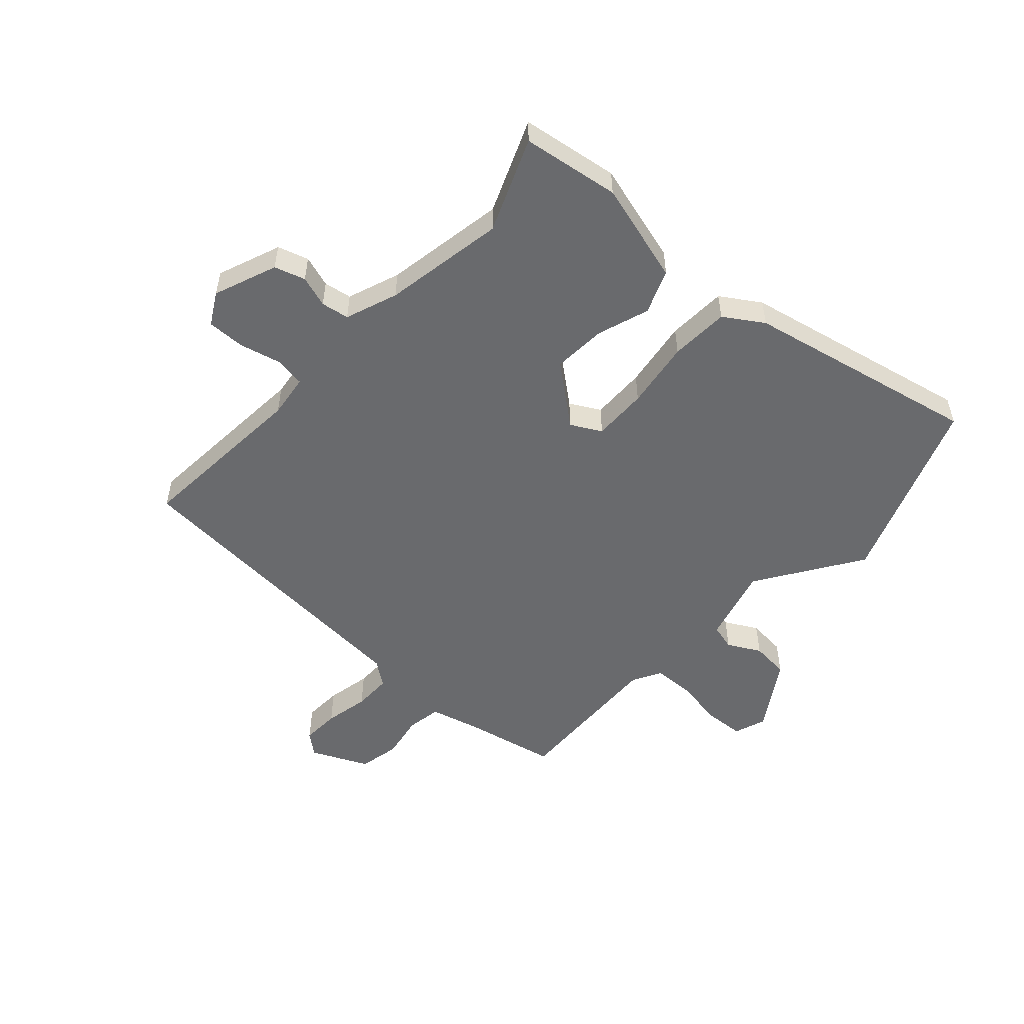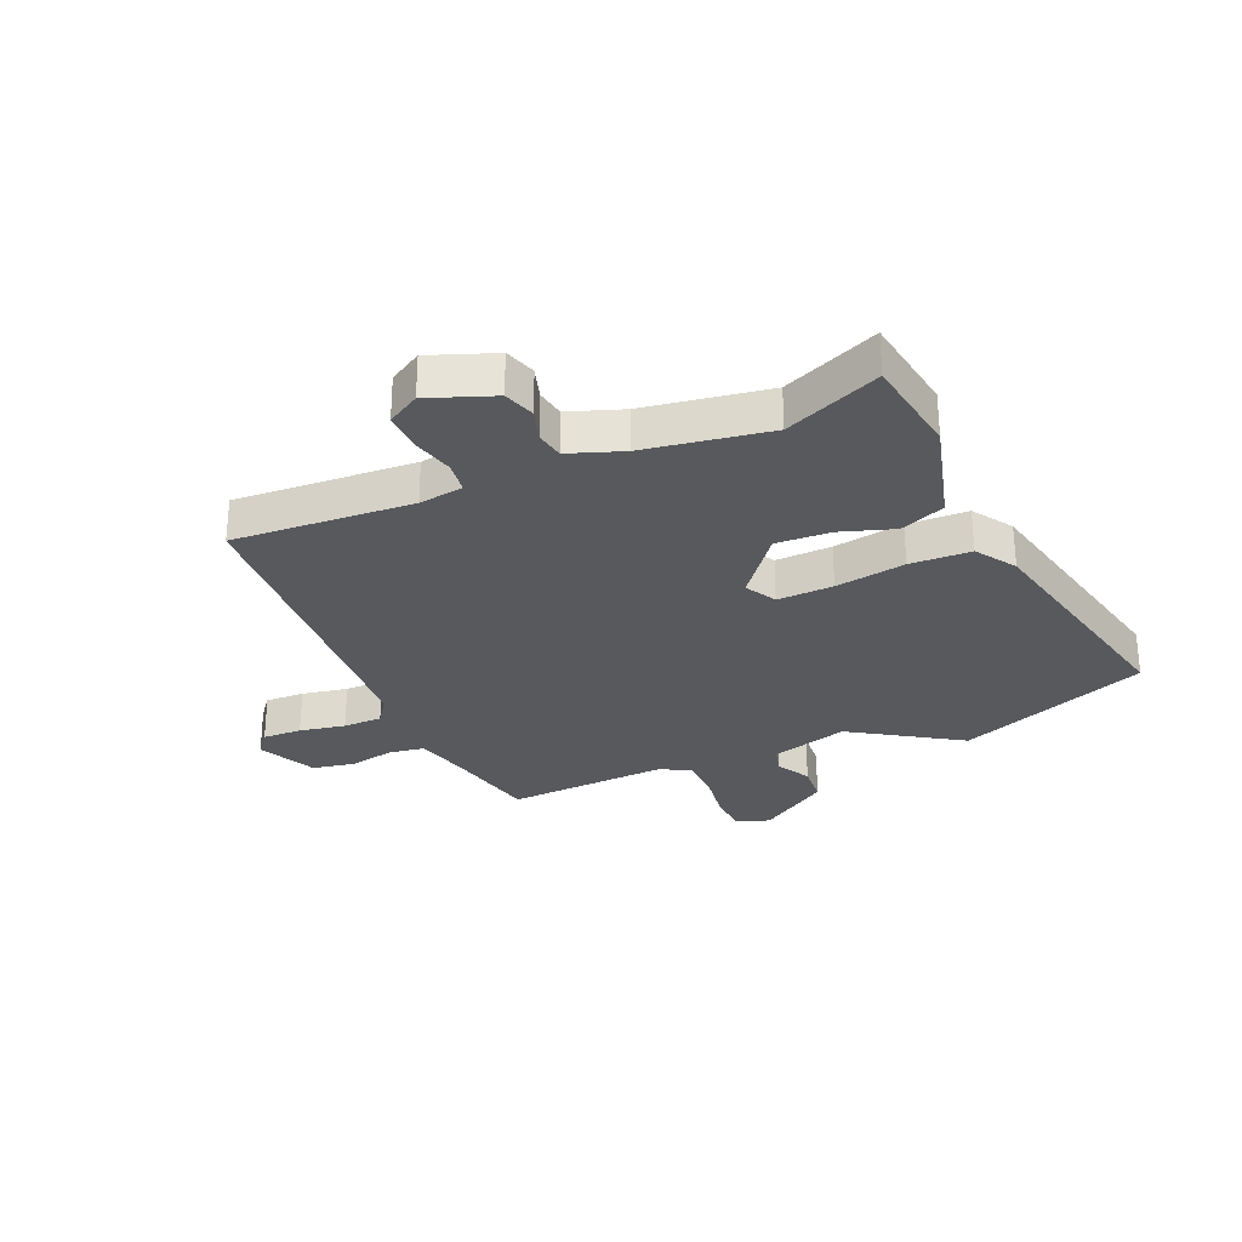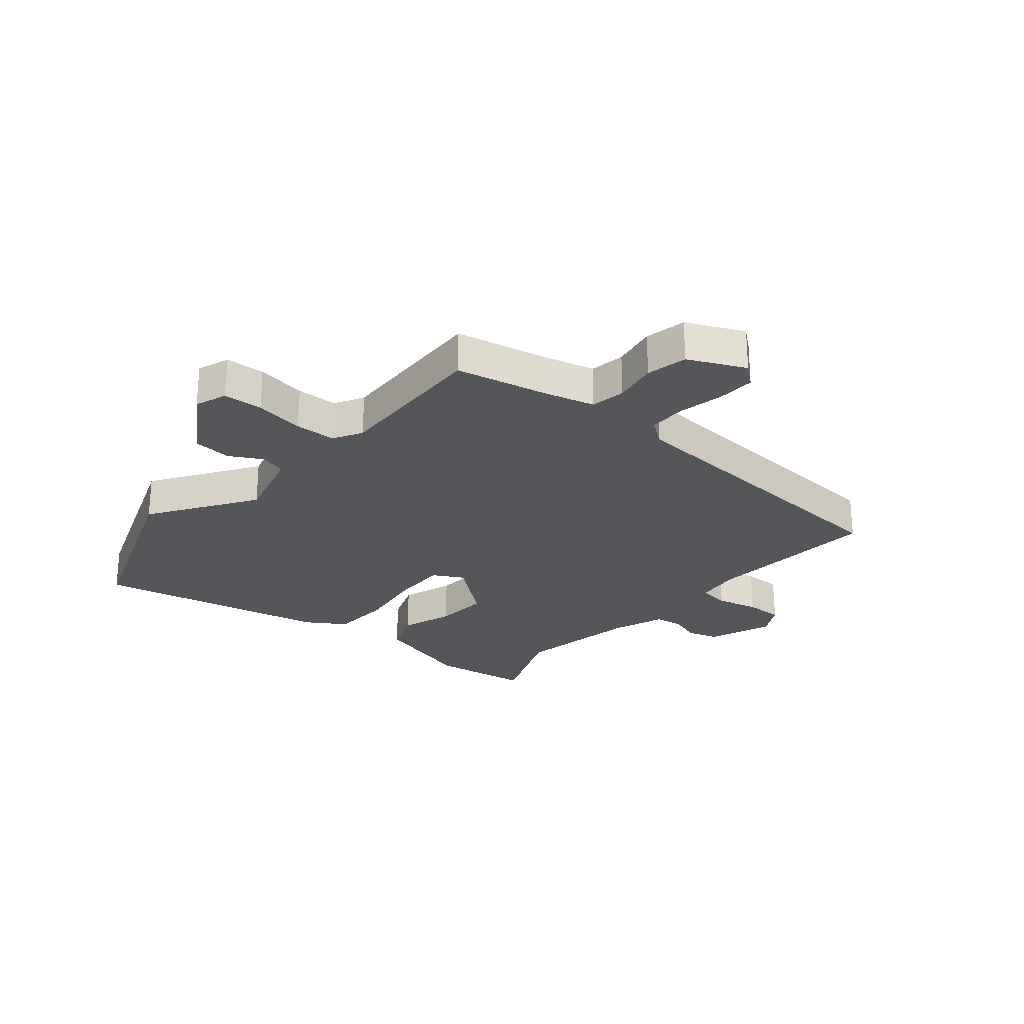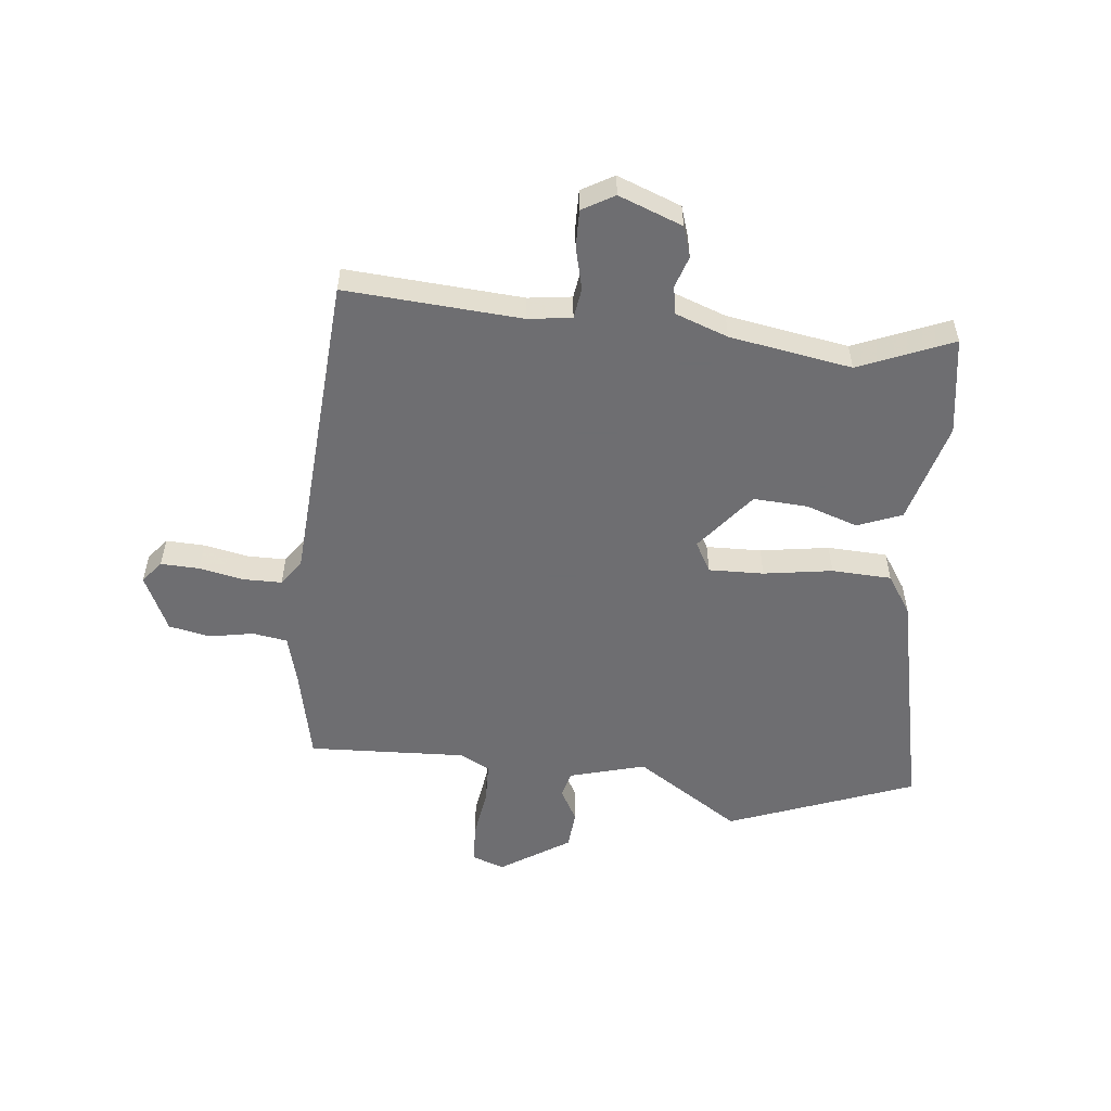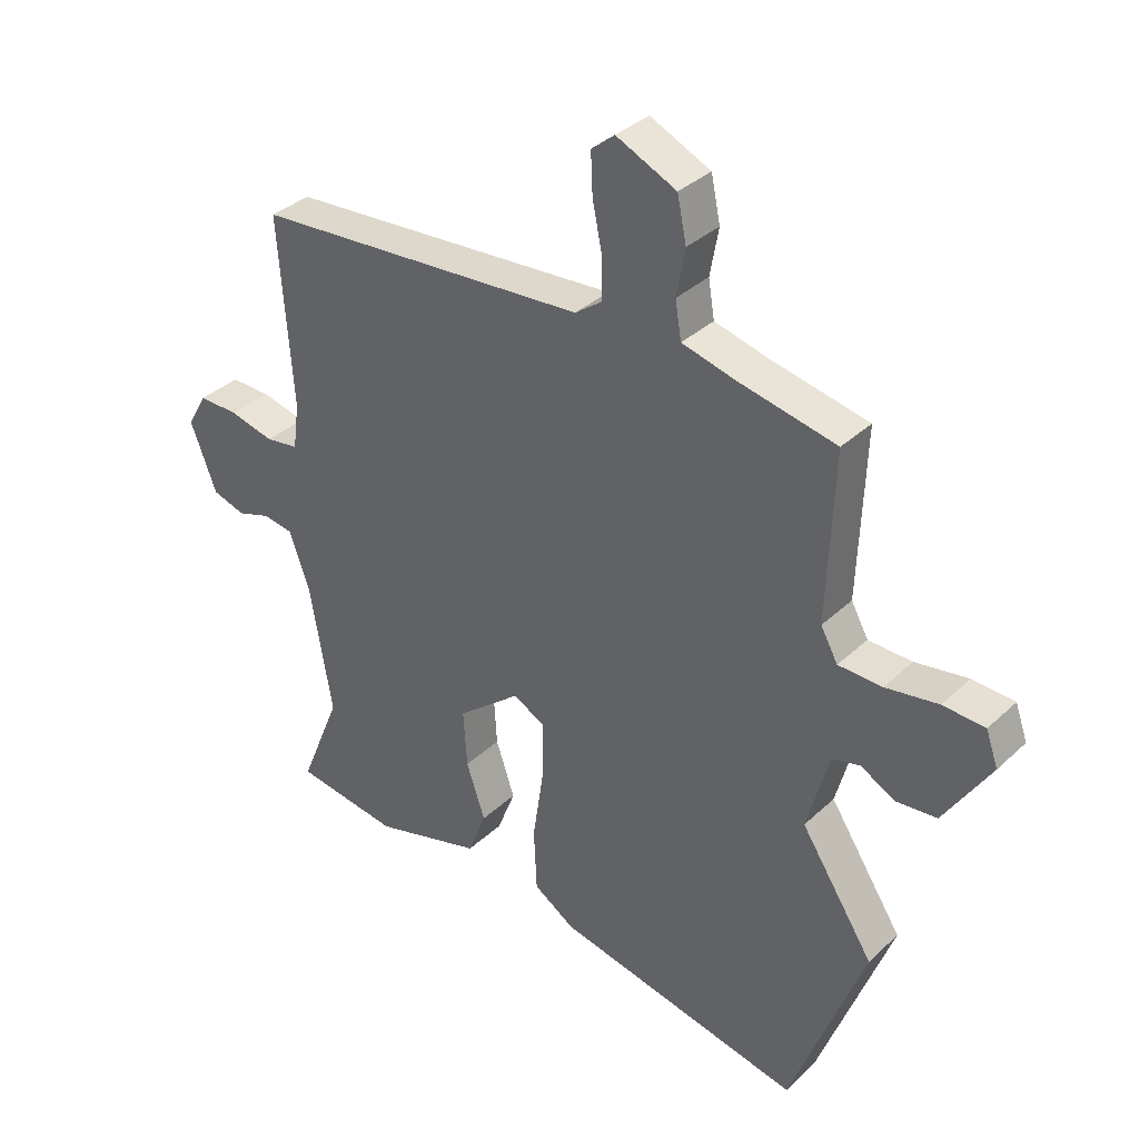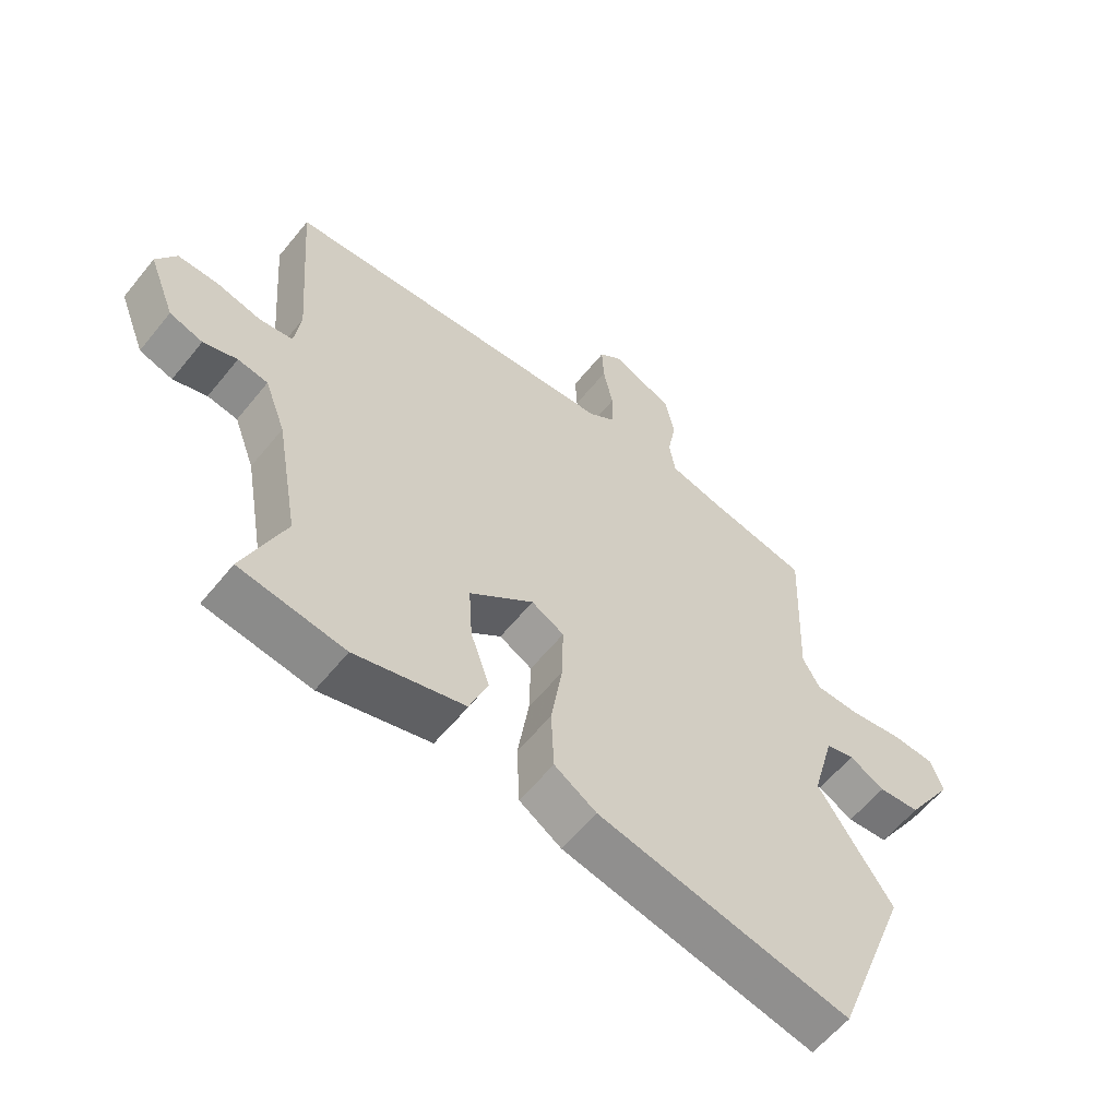
<metadata>
{"format":"obj","ext":"obj","renderer":"f3d","projection":"perspective","resolution":1024,"background":"white","views":[{"elev":-53.0,"azim":137.6,"up":"+Y"},{"elev":-29.3,"azim":114.1,"up":"+Y"},{"elev":-25.8,"azim":-40.2,"up":"+Y"},{"elev":-54.4,"azim":84.2,"up":"+Y"},{"elev":34.9,"azim":-140.8,"up":"+Z"},{"elev":-59.5,"azim":141.3,"up":"+Z"}]}
</metadata>
<code>
v 0.442 0.07 -0.358
v 0.509 0.07 -0.522
v 0.338 0.07 -0.547
v 0.16 0.07 -0.497
v 0.13 0.07 -0.42
v 0.161 0.07 -0.329
v 0.167 0.07 -0.235
v 0.063 0.07 -0.151
v 0.01 0.07 -0.18
v 0.012 0.07 -0.276
v 0.03 0.07 -0.396
v 0.025 0.07 -0.5
v -0.043 0.07 -0.544
v -0.451 0.07 -0.631
v -0.573 0.07 -0.305
v -0.453 0.07 -0.122
v -0.489 0.07 0.011
v -0.535 0.07 0.023
v -0.592 0.07 -0.008
v -0.659 0.07 -0.002
v -0.736 0.07 0.119
v -0.716 0.07 0.175
v -0.647 0.07 0.179
v -0.56 0.07 0.165
v -0.488 0.07 0.167
v -0.46 0.07 0.218
v -0.471 0.07 0.495
v -0.31 0.07 0.529
v -0.222 0.07 0.552
v -0.212 0.07 0.613
v -0.226 0.07 0.69
v -0.211 0.07 0.762
v -0.112 0.07 0.808
v -0.074 0.07 0.777
v -0.077 0.07 0.71
v -0.093 0.07 0.632
v -0.093 0.07 0.565
v -0.049 0.07 0.533
v 0.502 0.07 0.494
v 0.479 0.07 0.186
v 0.489 0.07 0.11
v 0.543 0.07 0.102
v 0.616 0.07 0.12
v 0.682 0.07 0.121
v 0.714 0.07 0.065
v 0.671 0.07 -0.046
v 0.617 0.07 -0.063
v 0.562 0.07 -0.045
v 0.513 0.07 -0.053
v 0.479 0.07 -0.145
v 0.442 0 -0.358
v 0.509 0 -0.522
v 0.338 0 -0.547
v 0.16 0 -0.497
v 0.13 0 -0.42
v 0.161 0 -0.329
v 0.167 0 -0.235
v 0.063 0 -0.151
v 0.01 0 -0.18
v 0.012 0 -0.276
v 0.03 0 -0.396
v 0.025 0 -0.5
v -0.043 0 -0.544
v -0.451 0 -0.631
v -0.573 0 -0.305
v -0.453 0 -0.122
v -0.489 0 0.011
v -0.535 0 0.023
v -0.592 0 -0.008
v -0.659 0 -0.002
v -0.736 0 0.119
v -0.716 0 0.175
v -0.647 0 0.179
v -0.56 0 0.165
v -0.488 0 0.167
v -0.46 0 0.218
v -0.471 0 0.495
v -0.31 0 0.529
v -0.222 0 0.552
v -0.212 0 0.613
v -0.226 0 0.69
v -0.211 0 0.762
v -0.112 0 0.808
v -0.074 0 0.777
v -0.077 0 0.71
v -0.093 0 0.632
v -0.093 0 0.565
v -0.049 0 0.533
v 0.502 0 0.494
v 0.479 0 0.186
v 0.489 0 0.11
v 0.543 0 0.102
v 0.616 0 0.12
v 0.682 0 0.121
v 0.714 0 0.065
v 0.671 0 -0.046
v 0.617 0 -0.063
v 0.562 0 -0.045
v 0.513 0 -0.053
v 0.479 0 -0.145
f 45 46 47 48
f 45 48 49
f 42 43 44 45
f 41 42 45 49
f 38 39 40
f 38 40 41
f 37 38 41 49
f 33 34 35 36
f 33 36 37
f 30 31 32 33
f 29 30 33 37
f 28 29 37 49
f 26 27 28 49
f 21 22 23 24
f 21 24 25
f 18 19 20 21
f 17 18 21 25
f 16 17 25 26
f 14 15 16
f 13 14 16
f 10 11 12 13
f 9 10 13 16
f 8 9 16 26
f 3 4 5 6
f 1 2 3 6
f 50 1 6 7
f 8 26 49 50
f 7 8 50
f 98 97 96 95
f 99 98 95
f 95 94 93 92
f 99 95 92 91
f 90 89 88
f 91 90 88
f 99 91 88 87
f 86 85 84 83
f 87 86 83
f 83 82 81 80
f 87 83 80 79
f 99 87 79 78
f 99 78 77 76
f 74 73 72 71
f 75 74 71
f 71 70 69 68
f 75 71 68 67
f 76 75 67 66
f 66 65 64
f 66 64 63
f 63 62 61 60
f 66 63 60 59
f 76 66 59 58
f 56 55 54 53
f 56 53 52 51
f 57 56 51 100
f 100 99 76 58
f 100 58 57
f 1 51 52 2
f 2 52 53 3
f 3 53 54 4
f 4 54 55 5
f 5 55 56 6
f 6 56 57 7
f 7 57 58 8
f 8 58 59 9
f 9 59 60 10
f 10 60 61 11
f 11 61 62 12
f 12 62 63 13
f 13 63 64 14
f 14 64 65 15
f 15 65 66 16
f 16 66 67 17
f 17 67 68 18
f 18 68 69 19
f 19 69 70 20
f 20 70 71 21
f 21 71 72 22
f 22 72 73 23
f 23 73 74 24
f 24 74 75 25
f 25 75 76 26
f 26 76 77 27
f 27 77 78 28
f 28 78 79 29
f 29 79 80 30
f 30 80 81 31
f 31 81 82 32
f 32 82 83 33
f 33 83 84 34
f 34 84 85 35
f 35 85 86 36
f 36 86 87 37
f 37 87 88 38
f 38 88 89 39
f 39 89 90 40
f 40 90 91 41
f 41 91 92 42
f 42 92 93 43
f 43 93 94 44
f 44 94 95 45
f 45 95 96 46
f 46 96 97 47
f 47 97 98 48
f 48 98 99 49
f 49 99 100 50
f 50 100 51 1

</code>
